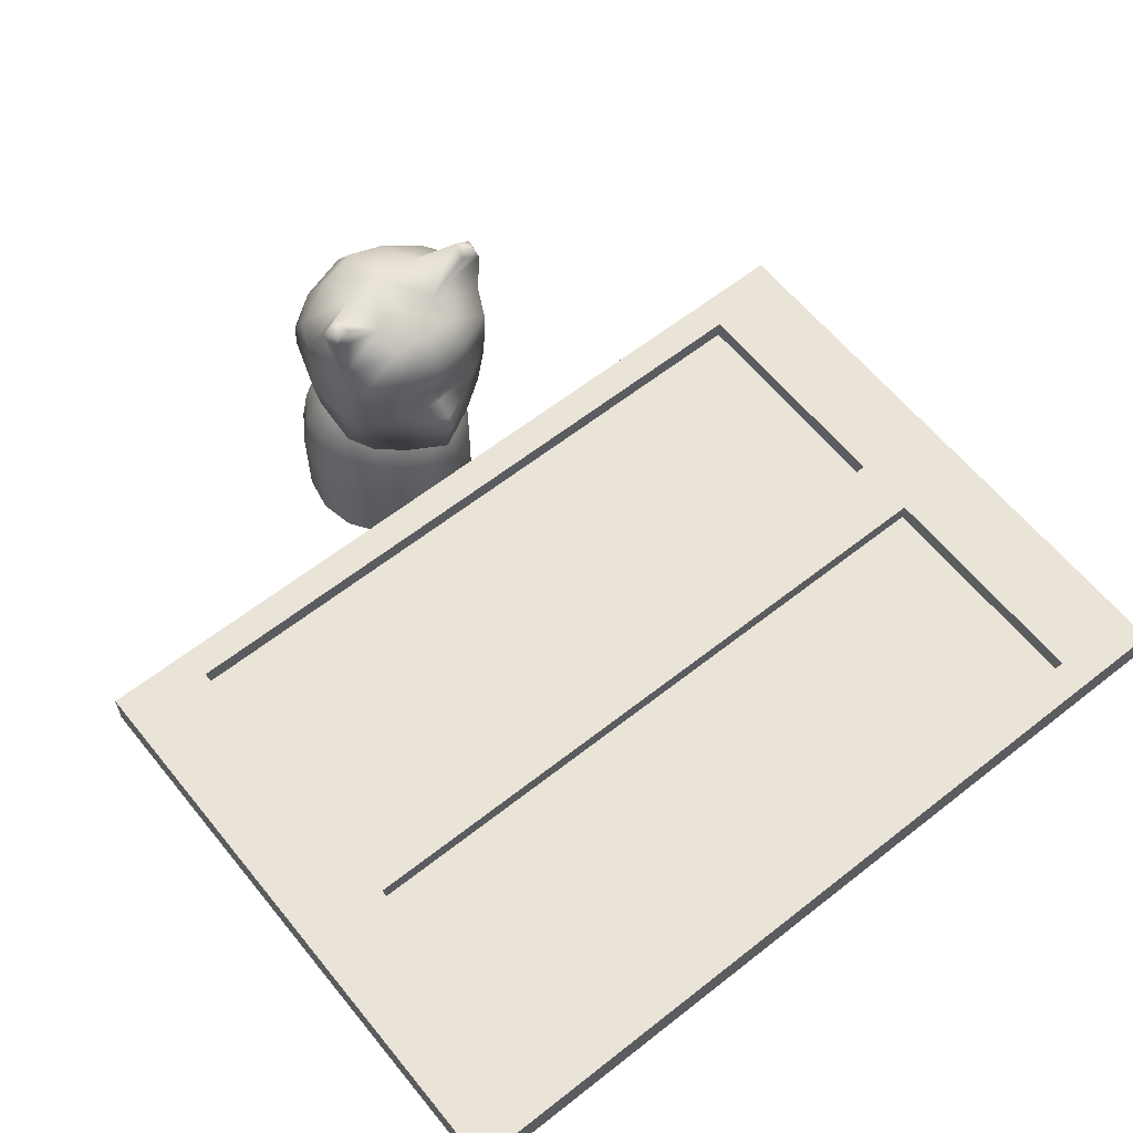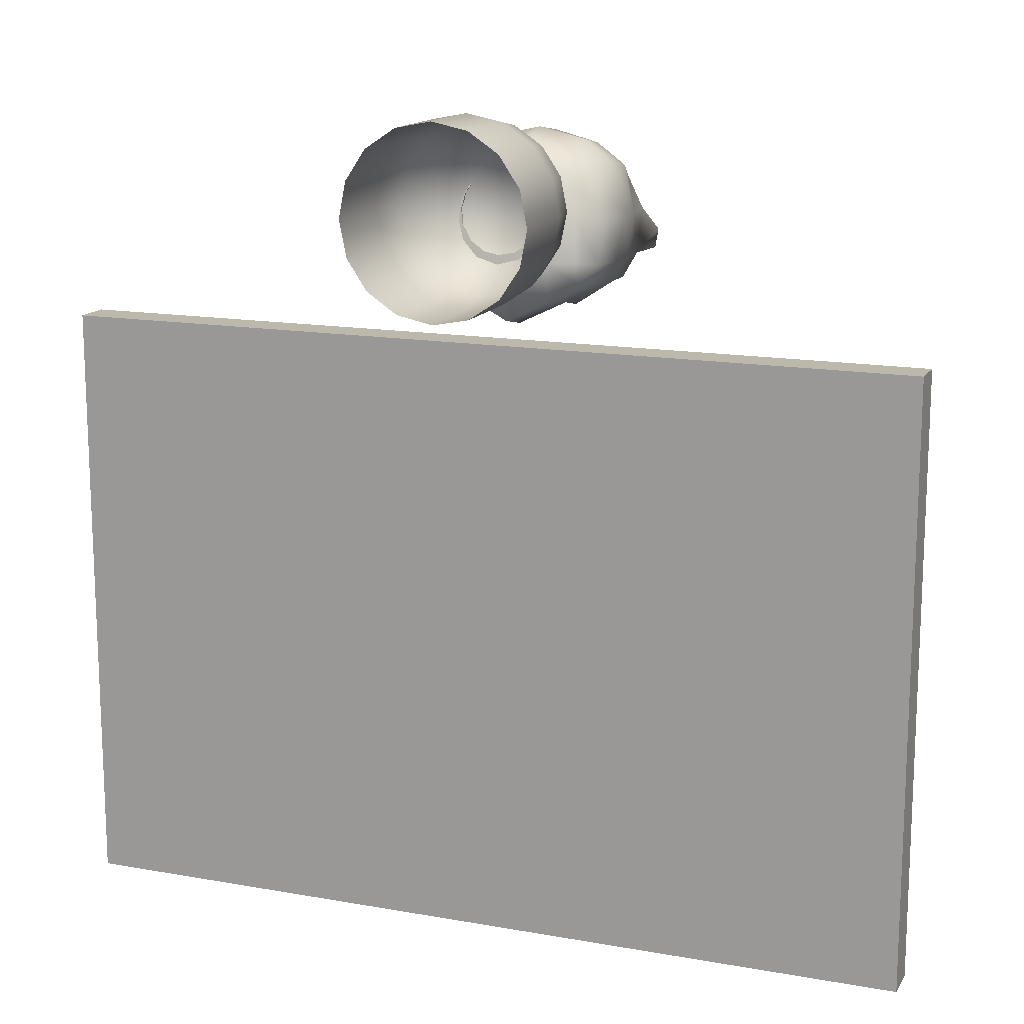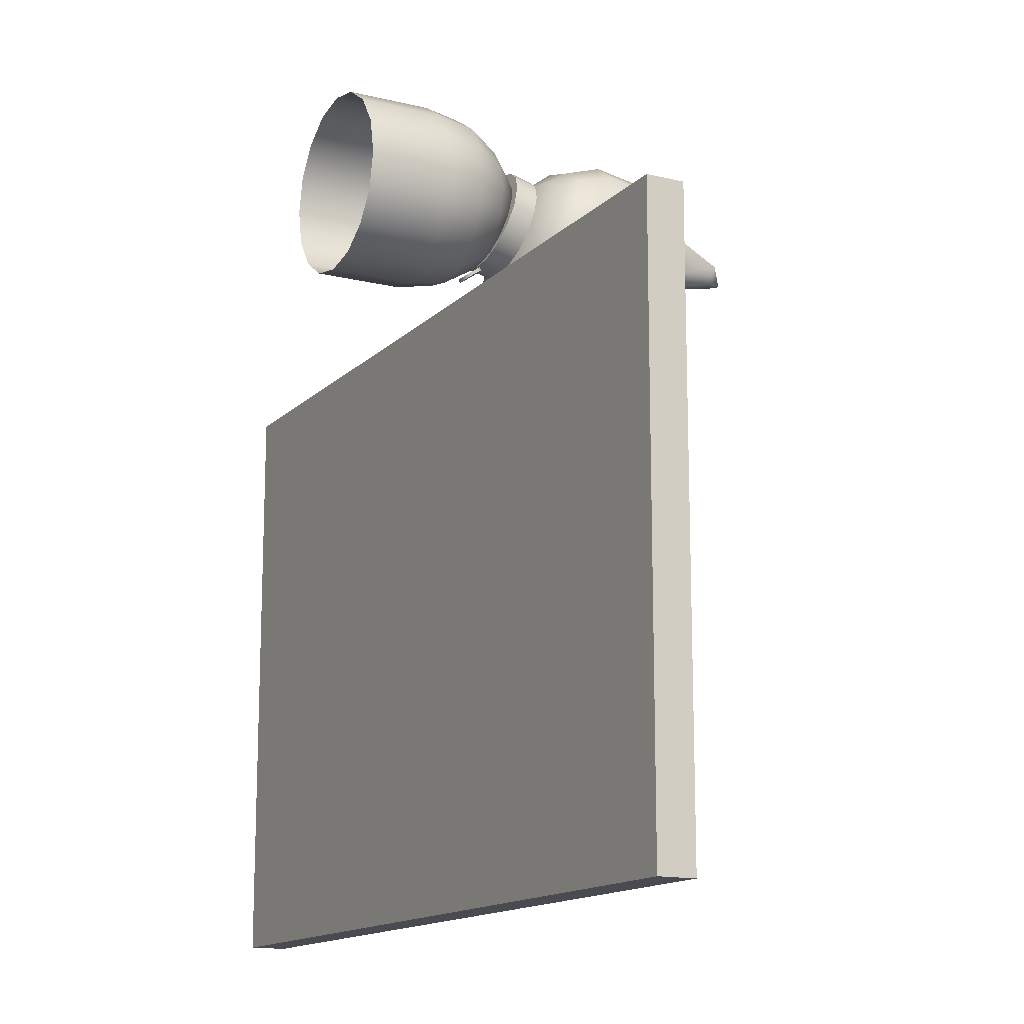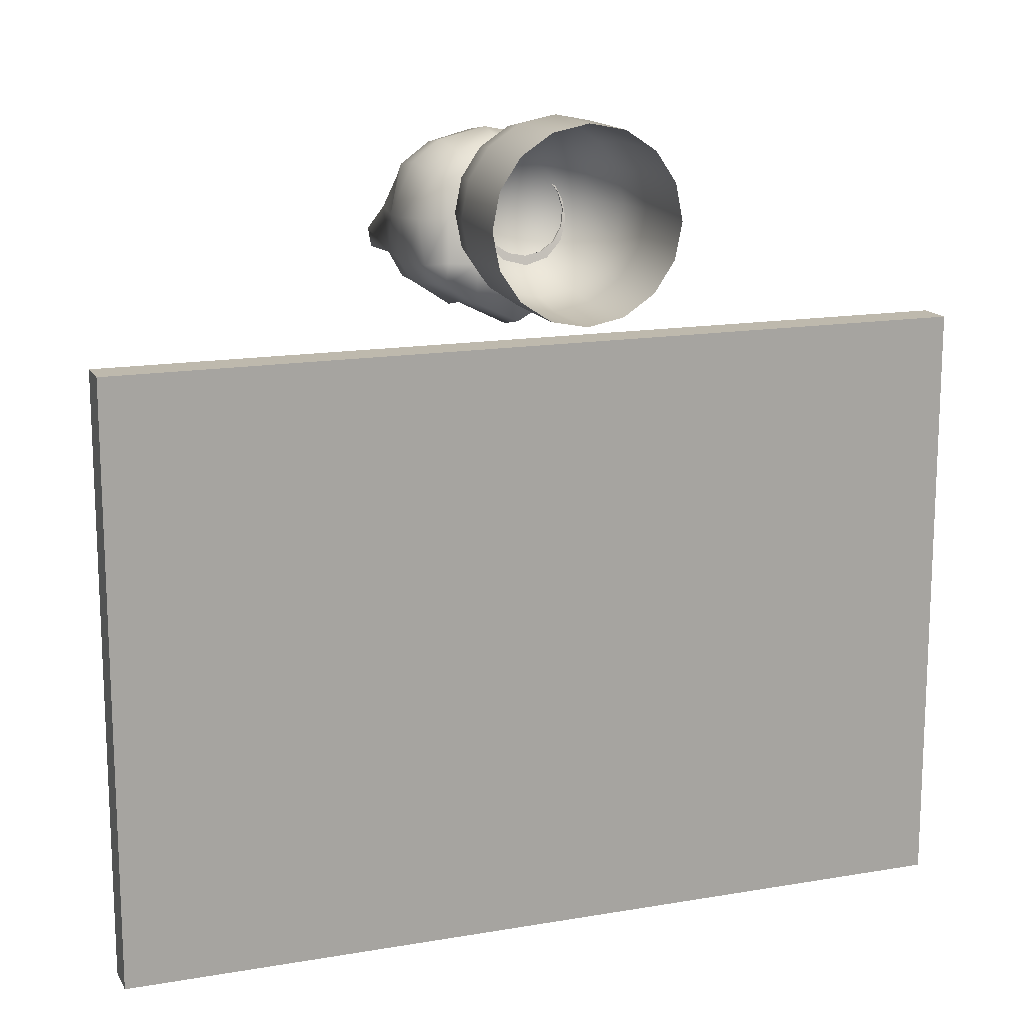
<metadata>
{"format":"obj","ext":"obj","renderer":"f3d","projection":"perspective","resolution":1024,"background":"white","views":[{"elev":61.0,"azim":-38.8,"up":"+Z"},{"elev":14.8,"azim":-158.9,"up":"+Y"},{"elev":-14.5,"azim":-117.8,"up":"+Y"},{"elev":15.2,"azim":159.9,"up":"+Y"}]}
</metadata>
<code>
o cat
v -0.8737 -0.7927 1.338
v -0.9052 -0.8176 1.827
v -0.8968 -0.8369 2.207
v 0 -1.305 2.07
v -0.877 -0.8368 2.559
v 0 -0.7848 2.874
v -0.4096 -1.247 1.689
v -0.4096 -1.163 1.106
v -0.4261 -1.244 2.224
v 0 -1.442 1.71
v -0.1162 -1.253 1.813
v -0.1136 -1.28 2.069
v -0.3287 -0.7881 2.847
v -0.7601 -1.077 2.181
v -0.7613 -1.043 1.785
v -0.7045 -0.9852 1.213
v -0.8893 -0.348 1.511
v -0.9607 -0.3811 1.89
v -0.9448 -0.3968 2.252
v -0.8983 -0.3721 2.657
v -0.4096 -0.3195 1.186
v -0.3628 -0.3288 2.927
v -0.6522 -0.3265 1.274
v -0.7108 0.09113 1.613
v -0.7851 0.1636 1.976
v -0.8042 0.09834 2.336
v -0.7761 -0.02636 2.533
v 0 0.169 2.836
v -0.3798 0.1447 1.396
v -0.6241 0.02903 1.449
v -0.4357 -1.303 1.921
v -0.3746 -1.278 2.497
v -0.769 -1.075 2.444
v -0.4826 0.3087 2.405
v -0.4235 0.291 1.656
v -0.4921 0.38 1.995
v -0.3463 0.1063 2.758
v -0.8463 -0.8575 3.257
v -0.3291 -1.06 2.728
v -0.9169 -0.6672 3.166
v -0.8983 -0.8552 3.119
v -0.7087 -0.8332 3.234
v -0.7577 -0.6718 3.27
v 0 -0.7857 1.023
v -0.4096 -0.7681 1.091
v -0.6737 -0.7635 1.194
v 0 -1.359 1.043
v 0.4096 -1.163 1.106
v 0.4096 -0.7681 1.091
v 0 -1.353 2.522
v 0.1136 -1.28 2.069
v 0.7613 -1.043 1.785
v 0.4096 -1.247 1.689
v 0.4357 -1.303 1.921
v 0.1162 -1.253 1.813
v 0.4261 -1.244 2.224
v 0.7601 -1.077 2.181
v 0 -1.446 1.428
v 0.3746 -1.278 2.497
v 0.3287 -0.7881 2.847
v 0 -0.3185 2.948
v 0.3628 -0.3288 2.927
v 0.7045 -0.9852 1.213
v 0 -1.278 1.816
v 0.8968 -0.8369 2.207
v 0.9052 -0.8176 1.827
v 0.8737 -0.7927 1.338
v 0.769 -1.075 2.444
v 0.3291 -1.06 2.728
v 0.9607 -0.3811 1.89
v 0.8893 -0.348 1.511
v 0.6522 -0.3265 1.274
v 0.6737 -0.7635 1.194
v 0.877 -0.8368 2.559
v 0.8983 -0.3721 2.657
v 0.9448 -0.3968 2.252
v 0.7851 0.1636 1.976
v 0.7108 0.09113 1.613
v 0.6241 0.02903 1.449
v 0.7761 -0.02636 2.533
v 0.8042 0.09834 2.336
v 0.3463 0.1063 2.758
v 0 -0.3137 1.119
v 0.4096 -0.3195 1.186
v 0.3798 0.1447 1.396
v 0 0.2188 1.397
v 0 -1.094 2.762
v 0.4826 0.3087 2.405
v 0 0.4122 2.5
v 0 0.4891 2.005
v 0.4921 0.38 1.995
v 0.4235 0.291 1.656
v 0 0.4253 1.668
v 0.8983 -0.8552 3.119
v 0.9169 -0.6672 3.166
v 0.7087 -0.8332 3.234
v 0.7577 -0.6718 3.27
v 0.8463 -0.8575 3.257
v -0 0.2964 1.093
v -0 0.2342 1.325
v -0 0.1236 1.296
v -0 0.1858 1.064
v 0.2123 0.2556 1.082
v 0.2123 0.1934 1.314
v 0.1685 0.09123 1.287
v 0.1685 0.1534 1.055
v 0.3924 0.1394 1.051
v 0.3924 0.07719 1.283
v 0.3114 -0.000989 1.262
v 0.3114 0.06121 1.03
v 0.5127 -0.0345 1.005
v 0.5127 -0.0967 1.237
v 0.4069 -0.139 1.225
v 0.4069 -0.07681 0.9932
v 0.5549 -0.2396 0.9496
v 0.5549 -0.3018 1.182
v 0.4404 -0.3018 1.182
v 0.4404 -0.2396 0.9496
v 0.5127 -0.4447 0.8946
v 0.5127 -0.5069 1.127
v 0.4069 -0.4646 1.138
v 0.4069 -0.4024 0.9059
v 0.3924 -0.6186 0.848
v 0.3924 -0.6808 1.08
v 0.3114 -0.6026 1.101
v 0.3114 -0.5404 0.869
v 0.2123 -0.7348 0.8169
v 0.2123 -0.797 1.049
v 0.1685 -0.6949 1.076
v 0.1685 -0.6327 0.8442
v -0 -0.7756 0.8059
v -0 -0.8378 1.038
v -0 -0.7272 1.068
v -0 -0.665 0.8356
v -0.2123 -0.7348 0.8169
v -0.2123 -0.797 1.049
v -0.1685 -0.6949 1.076
v -0.1685 -0.6327 0.8442
v -0.3924 -0.6186 0.848
v -0.3924 -0.6808 1.08
v -0.3114 -0.6026 1.101
v -0.3114 -0.5404 0.869
v -0.5127 -0.4447 0.8946
v -0.5127 -0.5069 1.127
v -0.4069 -0.4646 1.138
v -0.4069 -0.4024 0.9059
v -0.5549 -0.2396 0.9496
v -0.5549 -0.3018 1.182
v -0.4404 -0.3018 1.182
v -0.4404 -0.2396 0.9496
v -0.5127 -0.0345 1.005
v -0.5127 -0.0967 1.237
v -0.4069 -0.139 1.225
v -0.4069 -0.07681 0.9932
v -0.3924 0.1394 1.051
v -0.3924 0.07719 1.283
v -0.3114 -0.000989 1.262
v -0.3114 0.06121 1.03
v -0.2123 0.2556 1.082
v -0.2123 0.1934 1.314
v -0.1685 0.09123 1.287
v -0.1685 0.1534 1.055
v 0 -0.867 0.7052
v 0.1313 -0.867 0.7052
v 0.09282 -0.8138 0.7813
v -0 -0.7918 0.8127
v -0.09282 -0.8138 0.7813
v -0.1313 -0.867 0.7052
v -0.09282 -0.9203 0.6292
v 0 -0.9423 0.5977
v 0.09282 -0.9203 0.6292
v 0.1313 -0.8955 0.7251
v 0.09282 -0.8422 0.8012
v -0 -0.8202 0.8327
v -0.09282 -0.8422 0.8012
v -0.1313 -0.8955 0.7251
v -0.09282 -0.9487 0.6491
v 0 -0.9708 0.6176
v 0.09282 -0.9487 0.6491
v 0 -0.8955 0.7251
v 0 -0.1435 1.091
v -0 0.2652 1.01
v -0.1564 0.2341 1.01
v -0.289 0.1455 1.01
v -0.3776 0.01289 1.01
v -0.4087 -0.1435 1.01
v -0.3776 -0.2999 1.01
v -0.289 -0.4325 1.01
v -0.1564 -0.5211 1.01
v 0 -0.5523 1.01
v 0.1564 -0.5211 1.01
v 0.289 -0.4325 1.01
v 0.3776 -0.2999 1.01
v 0.4087 -0.1435 1.01
v 0.3776 0.01289 1.01
v 0.289 0.1455 1.01
v 0.1564 0.2341 1.01
v -0 0.5216 0.7605
v -0.2545 0.471 0.7605
v -0.4703 0.3268 0.7605
v -0.6145 0.111 0.7605
v -0.6651 -0.1435 0.7605
v -0.6145 -0.3981 0.7605
v -0.4703 -0.6139 0.7605
v -0.2545 -0.758 0.7605
v -0 -0.8087 0.7605
v 0.2545 -0.758 0.7605
v 0.4703 -0.6139 0.7605
v 0.6145 -0.3981 0.7605
v 0.6651 -0.1435 0.7605
v 0.6145 0.111 0.7605
v 0.4703 0.3268 0.7605
v 0.2545 0.471 0.7605
v -0 0.7255 0.4217
v -0.3326 0.6594 0.4217
v -0.6145 0.471 0.4217
v -0.8029 0.189 0.4217
v -0.8691 -0.1435 0.4217
v -0.8029 -0.4761 0.4217
v -0.6145 -0.758 0.4217
v -0.3326 -0.9464 0.4217
v -0 -1.013 0.4217
v 0.3326 -0.9464 0.4217
v 0.6145 -0.758 0.4217
v 0.8029 -0.4761 0.4217
v 0.8691 -0.1435 0.4217
v 0.8029 0.189 0.4217
v 0.6145 0.471 0.4217
v 0.3326 0.6594 0.4217
v -0 0.7971 0.02197
v -0.36 0.7255 0.02197
v -0.6651 0.5216 0.02197
v -0.8691 0.2164 0.02197
v -0.9407 -0.1435 0.02197
v -0.8691 -0.5035 0.02197
v -0.6651 -0.8087 0.02197
v -0.36 -1.013 0.02197
v -0 -1.084 0.02197
v 0.36 -1.013 0.02197
v 0.6651 -0.8087 0.02197
v 0.8691 -0.5035 0.02197
v 0.9407 -0.1435 0.02197
v 0.8691 0.2165 0.02197
v 0.6651 0.5216 0.02197
v 0.36 0.7255 0.02197
v -0 0.7971 -0.8415
v -0.36 0.7255 -0.8415
v -0.6651 0.5216 -0.8415
v -0.8691 0.2164 -0.8415
v -0.9407 -0.1435 -0.8415
v -0.8691 -0.5035 -0.8415
v -0.6651 -0.8087 -0.8415
v -0.36 -1.013 -0.8415
v -0 -1.084 -0.8415
v 0.36 -1.013 -0.8415
v 0.6651 -0.8087 -0.8415
v 0.8691 -0.5035 -0.8415
v 0.9407 -0.1435 -0.8415
v 0.8691 0.2165 -0.8415
v 0.6651 0.5216 -0.8415
v 0.36 0.7255 -0.8415
f 8 44 47
f 4 50 12
f 15 7 31
f 7 11 31
f 11 12 31
f 12 9 31
f 9 14 31
f 14 15 31
f 7 58 10
f 12 32 9
f 13 61 22
f 7 16 8
f 10 11 7
f 64 12 11
f 14 2 15
f 1 15 2
f 33 32 39
f 2 17 1
f 23 1 17
f 5 19 3
f 16 45 8
f 3 18 2
f 18 24 17
f 17 30 23
f 19 27 26
f 61 37 22
f 83 29 86
f 22 27 20
f 21 30 29
f 19 25 18
f 9 33 14
f 50 39 32
f 34 90 36
f 35 86 29
f 35 90 93
f 36 26 34
f 35 25 36
f 89 37 28
f 34 27 37
f 35 30 24
f 3 33 5
f 8 58 7
f 5 40 20
f 13 41 5
f 43 13 22
f 22 40 43
f 6 39 87
f 5 39 13
f 41 38 40
f 42 38 41
f 43 38 42
f 40 38 43
f 45 83 44
f 46 21 45
f 46 16 1
f 44 48 47
f 4 51 50
f 52 54 53
f 53 54 55
f 55 54 51
f 51 54 56
f 56 54 57
f 57 54 52
f 53 10 58
f 51 59 50
f 60 61 6
f 63 53 48
f 10 55 64
f 64 51 4
f 57 66 65
f 52 67 66
f 68 69 59
f 71 66 67
f 72 67 73
f 76 74 65
f 49 63 48
f 70 65 66
f 78 70 71
f 79 71 72
f 76 80 75
f 82 61 62
f 83 85 84
f 80 62 75
f 84 79 72
f 77 76 70
f 56 68 59
f 50 69 87
f 88 90 89
f 92 86 93
f 90 92 93
f 91 81 77
f 77 92 91
f 82 89 28
f 88 80 81
f 92 79 85
f 65 68 57
f 48 58 47
f 95 74 75
f 94 60 74
f 97 60 96
f 62 95 75
f 69 6 87
f 74 69 68
f 94 95 98
f 96 94 98
f 97 96 98
f 95 97 98
f 49 83 84
f 73 84 72
f 73 67 63
f 8 45 44
f 12 50 32
f 13 6 61
f 7 15 16
f 10 64 11
f 64 4 12
f 14 3 2
f 1 16 15
f 2 18 17
f 23 46 1
f 5 20 19
f 16 46 45
f 3 19 18
f 18 25 24
f 17 24 30
f 19 20 27
f 61 28 37
f 83 21 29
f 22 37 27
f 21 23 30
f 19 26 25
f 9 32 33
f 50 87 39
f 34 89 90
f 35 93 86
f 35 36 90
f 36 25 26
f 35 24 25
f 89 34 37
f 34 26 27
f 35 29 30
f 3 14 33
f 8 47 58
f 5 41 40
f 13 42 41
f 43 42 13
f 22 20 40
f 6 13 39
f 5 33 39
f 45 21 83
f 46 23 21
f 44 49 48
f 51 56 59
f 60 62 61
f 63 52 53
f 10 53 55
f 64 55 51
f 57 52 66
f 52 63 67
f 71 70 66
f 72 71 67
f 76 75 74
f 49 73 63
f 70 76 65
f 78 77 70
f 79 78 71
f 76 81 80
f 82 28 61
f 83 86 85
f 80 82 62
f 84 85 79
f 77 81 76
f 56 57 68
f 50 59 69
f 88 91 90
f 92 85 86
f 90 91 92
f 91 88 81
f 77 78 92
f 82 88 89
f 88 82 80
f 92 78 79
f 65 74 68
f 48 53 58
f 95 94 74
f 94 96 60
f 97 62 60
f 62 97 95
f 69 60 6
f 74 60 69
f 49 44 83
f 73 49 84
f 100 103 99
f 101 104 100
f 102 105 101
f 99 106 102
f 103 108 107
f 104 109 108
f 105 110 109
f 106 107 110
f 107 112 111
f 109 112 108
f 110 113 109
f 110 111 114
f 111 116 115
f 113 116 112
f 114 117 113
f 114 115 118
f 116 119 115
f 117 120 116
f 118 121 117
f 115 122 118
f 120 123 119
f 121 124 120
f 122 125 121
f 122 123 126
f 123 128 127
f 125 128 124
f 126 129 125
f 123 130 126
f 128 131 127
f 129 132 128
f 130 133 129
f 130 131 134
f 131 136 135
f 132 137 136
f 134 137 133
f 131 138 134
f 136 139 135
f 137 140 136
f 138 141 137
f 135 142 138
f 139 144 143
f 140 145 144
f 142 145 141
f 139 146 142
f 144 147 143
f 145 148 144
f 146 149 145
f 143 150 146
f 148 151 147
f 149 152 148
f 149 154 153
f 147 154 150
f 152 155 151
f 153 156 152
f 154 157 153
f 154 155 158
f 155 160 159
f 157 160 156
f 158 161 157
f 155 162 158
f 160 99 159
f 160 101 100
f 162 101 161
f 162 99 102
f 163 165 164
f 163 166 165
f 163 167 166
f 163 168 167
f 163 169 168
f 163 170 169
f 163 171 170
f 163 164 171
f 164 173 172
f 164 165 173
f 165 174 173
f 165 166 174
f 166 175 174
f 166 167 175
f 167 176 175
f 167 168 176
f 168 177 176
f 168 169 177
f 169 178 177
f 169 170 178
f 170 179 178
f 170 171 179
f 171 172 179
f 171 164 172
f 180 172 173
f 180 173 174
f 180 174 175
f 180 175 176
f 180 176 177
f 180 177 178
f 180 178 179
f 180 179 172
f 181 182 183
f 181 183 184
f 181 184 185
f 181 185 186
f 181 186 187
f 181 187 188
f 181 188 189
f 181 189 190
f 181 190 191
f 181 191 192
f 181 192 193
f 181 193 194
f 181 194 195
f 181 195 196
f 181 196 197
f 181 197 182
f 182 199 183
f 199 184 183
f 200 185 184
f 201 186 185
f 186 203 187
f 203 188 187
f 204 189 188
f 205 190 189
f 190 207 191
f 191 208 192
f 208 193 192
f 209 194 193
f 210 195 194
f 211 196 195
f 212 197 196
f 197 198 182
f 198 215 199
f 215 200 199
f 216 201 200
f 201 218 202
f 202 219 203
f 219 204 203
f 220 205 204
f 221 206 205
f 206 223 207
f 223 208 207
f 208 225 209
f 225 210 209
f 210 227 211
f 211 228 212
f 228 213 212
f 213 214 198
f 230 215 214
f 231 216 215
f 232 217 216
f 233 218 217
f 234 219 218
f 235 220 219
f 220 237 221
f 237 222 221
f 238 223 222
f 239 224 223
f 224 241 225
f 241 226 225
f 226 243 227
f 243 228 227
f 244 229 228
f 245 214 229
f 231 246 247
f 231 248 232
f 232 249 233
f 233 250 234
f 234 251 235
f 236 251 252
f 236 253 237
f 237 254 238
f 239 254 255
f 240 255 256
f 240 257 241
f 242 257 258
f 242 259 243
f 243 260 244
f 244 261 245
f 245 246 230
f 100 104 103
f 101 105 104
f 102 106 105
f 99 103 106
f 103 104 108
f 104 105 109
f 105 106 110
f 106 103 107
f 107 108 112
f 109 113 112
f 110 114 113
f 110 107 111
f 111 112 116
f 113 117 116
f 114 118 117
f 114 111 115
f 116 120 119
f 117 121 120
f 118 122 121
f 115 119 122
f 120 124 123
f 121 125 124
f 122 126 125
f 122 119 123
f 123 124 128
f 125 129 128
f 126 130 129
f 123 127 130
f 128 132 131
f 129 133 132
f 130 134 133
f 130 127 131
f 131 132 136
f 132 133 137
f 134 138 137
f 131 135 138
f 136 140 139
f 137 141 140
f 138 142 141
f 135 139 142
f 139 140 144
f 140 141 145
f 142 146 145
f 139 143 146
f 144 148 147
f 145 149 148
f 146 150 149
f 143 147 150
f 148 152 151
f 149 153 152
f 149 150 154
f 147 151 154
f 152 156 155
f 153 157 156
f 154 158 157
f 154 151 155
f 155 156 160
f 157 161 160
f 158 162 161
f 155 159 162
f 160 100 99
f 160 161 101
f 162 102 101
f 162 159 99
f 182 198 199
f 199 200 184
f 200 201 185
f 201 202 186
f 186 202 203
f 203 204 188
f 204 205 189
f 205 206 190
f 190 206 207
f 191 207 208
f 208 209 193
f 209 210 194
f 210 211 195
f 211 212 196
f 212 213 197
f 197 213 198
f 198 214 215
f 215 216 200
f 216 217 201
f 201 217 218
f 202 218 219
f 219 220 204
f 220 221 205
f 221 222 206
f 206 222 223
f 223 224 208
f 208 224 225
f 225 226 210
f 210 226 227
f 211 227 228
f 228 229 213
f 213 229 214
f 230 231 215
f 231 232 216
f 232 233 217
f 233 234 218
f 234 235 219
f 235 236 220
f 220 236 237
f 237 238 222
f 238 239 223
f 239 240 224
f 224 240 241
f 241 242 226
f 226 242 243
f 243 244 228
f 244 245 229
f 245 230 214
f 231 230 246
f 231 247 248
f 232 248 249
f 233 249 250
f 234 250 251
f 236 235 251
f 236 252 253
f 237 253 254
f 239 238 254
f 240 239 255
f 240 256 257
f 242 241 257
f 242 258 259
f 243 259 260
f 244 260 261
f 245 261 246
o table
v -4.4 -7.57 0.228
v 4.4 -7.57 0.228
v -4.4 -4.51 0.228
v 4.4 -4.51 0.228
v -4.4 -1.45 0.228
v 4.4 -1.45 0.228
v -4.4 -7.57 0.6063
v 4.4 -7.57 0.6063
v -4.4 -4.51 0.6063
v 4.4 -4.51 0.6063
v -4.4 -1.45 0.6063
v 4.4 -1.45 0.6063
v -3.5 -7.244 0.6063
v 3.5 -7.244 0.6063
v 3.5 -4.837 0.6063
v -3.5 -4.837 0.6063
v -3.5 -4.184 0.6063
v 3.5 -4.184 0.6063
v 3.5 -1.777 0.6063
v -3.5 -1.777 0.6063
v -3.5 -7.244 0.4047
v 3.5 -7.244 0.4047
v 3.5 -4.837 0.4047
v -3.5 -4.837 0.4047
v -3.5 -4.184 0.4047
v 3.5 -4.184 0.4047
v 3.5 -1.777 0.4047
v -3.5 -1.777 0.4047
f 264 263 262
f 266 265 264
f 283 285 282
f 287 289 286
f 263 268 262
f 265 269 263
f 267 271 265
f 266 273 267
f 264 272 266
f 262 270 264
f 269 274 268
f 271 275 269
f 270 276 271
f 268 277 270
f 271 278 270
f 273 279 271
f 272 280 273
f 270 281 272
f 275 282 274
f 276 283 275
f 277 284 276
f 274 285 277
f 279 286 278
f 280 287 279
f 281 288 280
f 278 289 281
f 264 265 263
f 266 267 265
f 283 284 285
f 287 288 289
f 263 269 268
f 265 271 269
f 267 273 271
f 266 272 273
f 264 270 272
f 262 268 270
f 269 275 274
f 271 276 275
f 270 277 276
f 268 274 277
f 271 279 278
f 273 280 279
f 272 281 280
f 270 278 281
f 275 283 282
f 276 284 283
f 277 285 284
f 274 282 285
f 279 287 286
f 280 288 287
f 281 289 288
f 278 286 289

</code>
